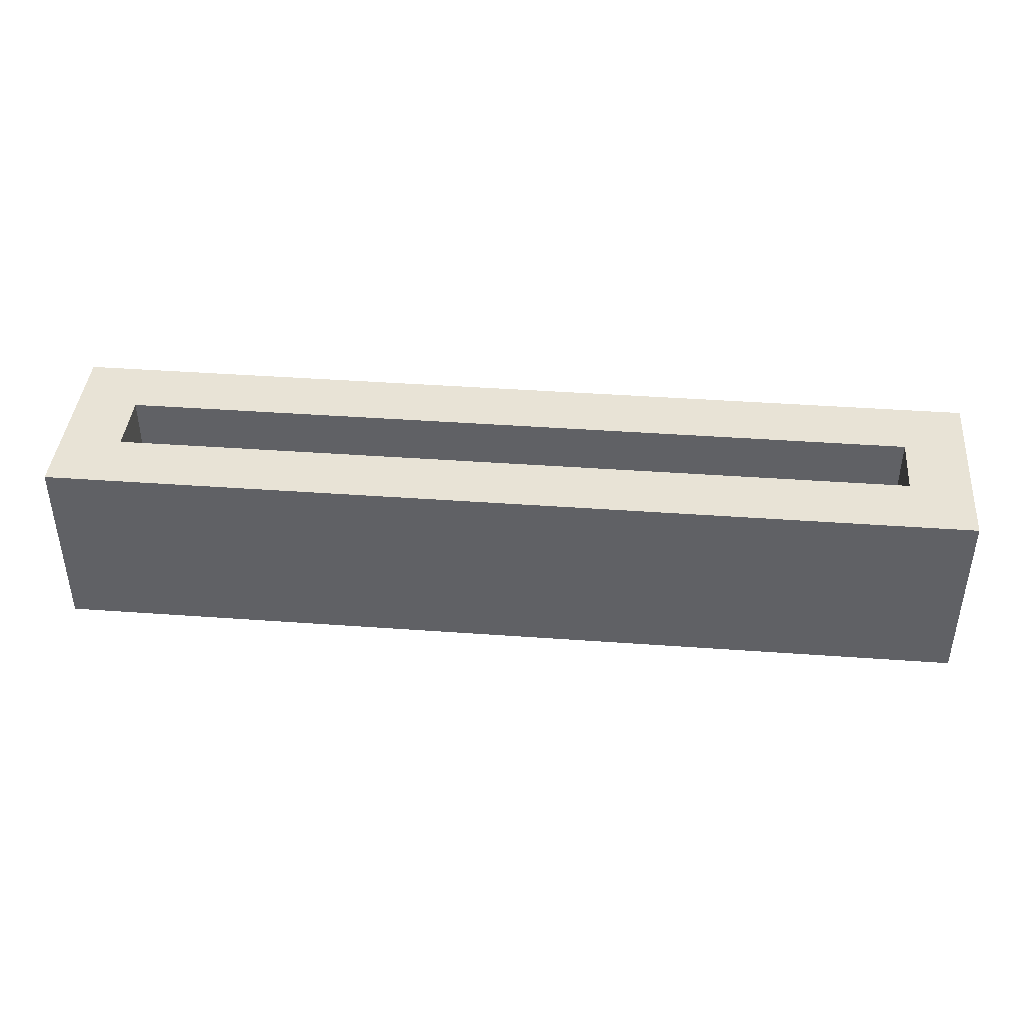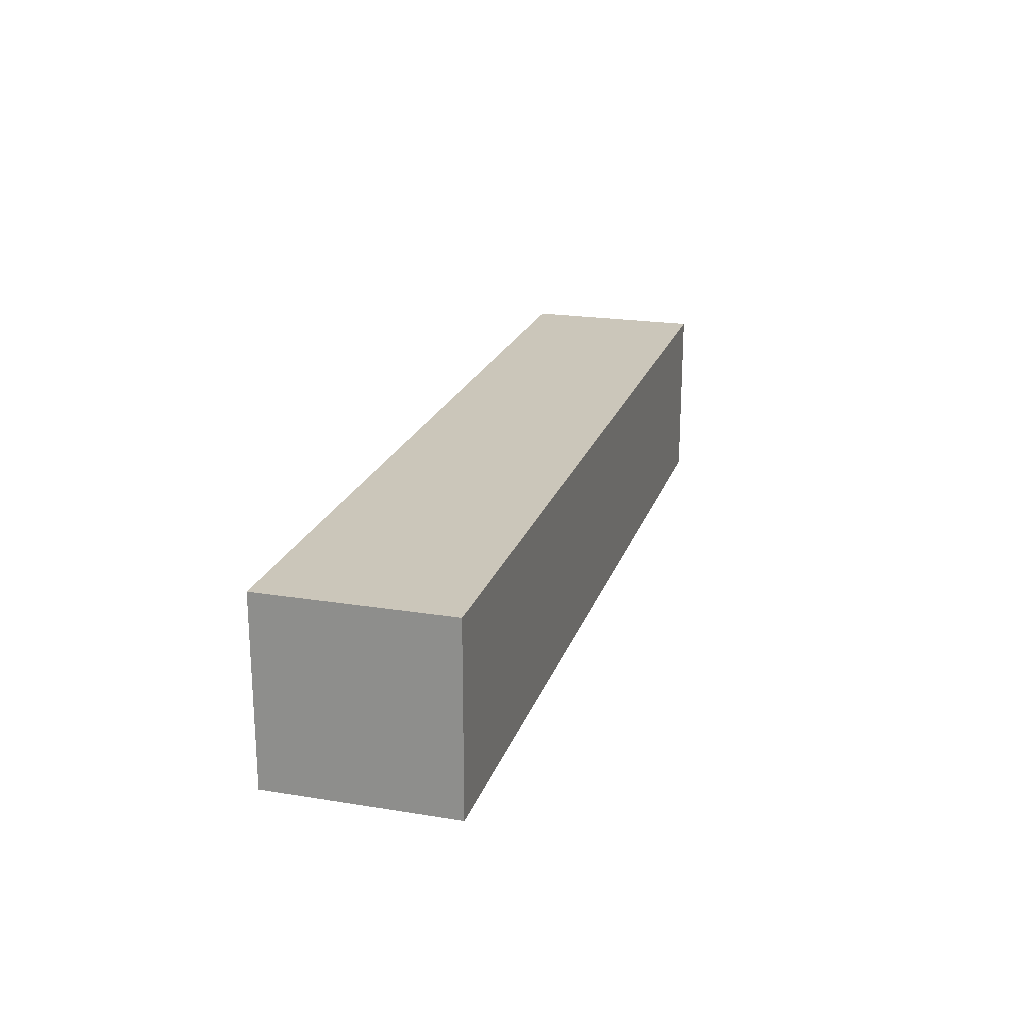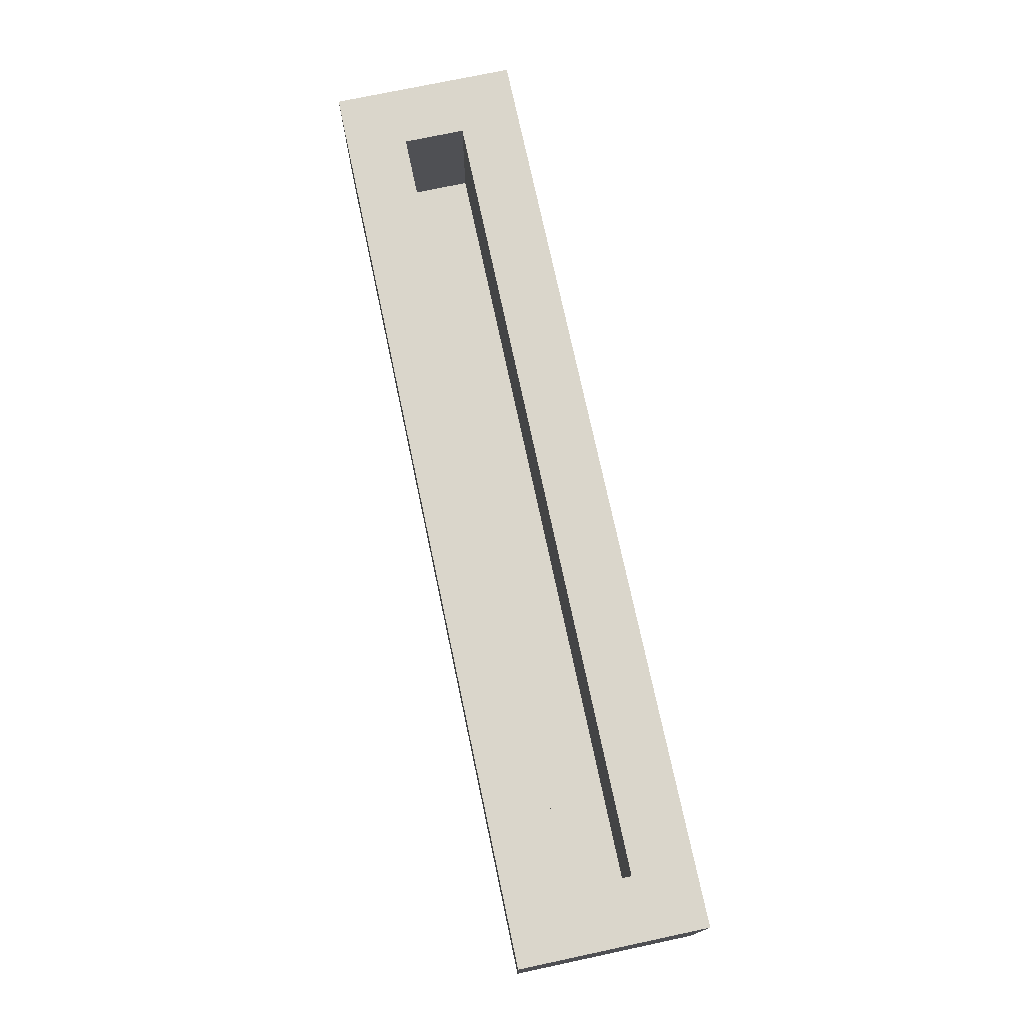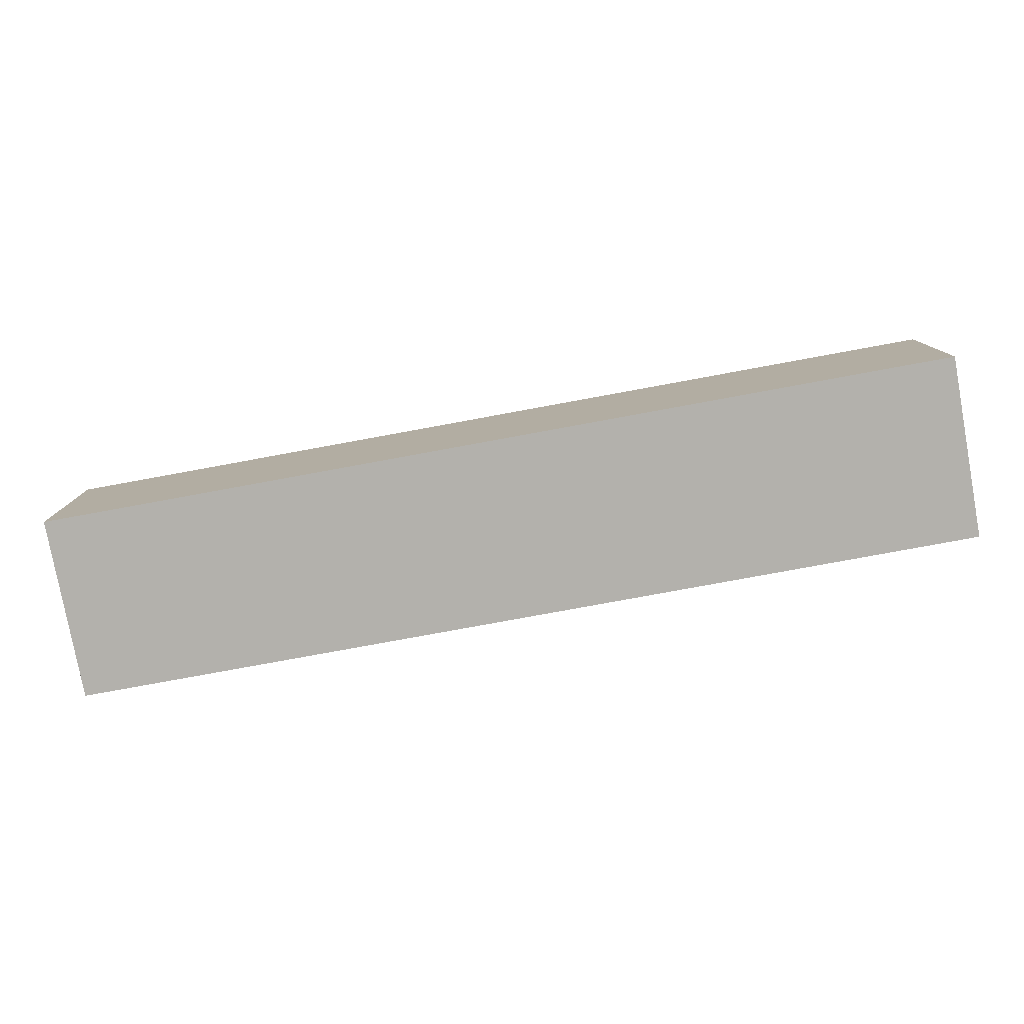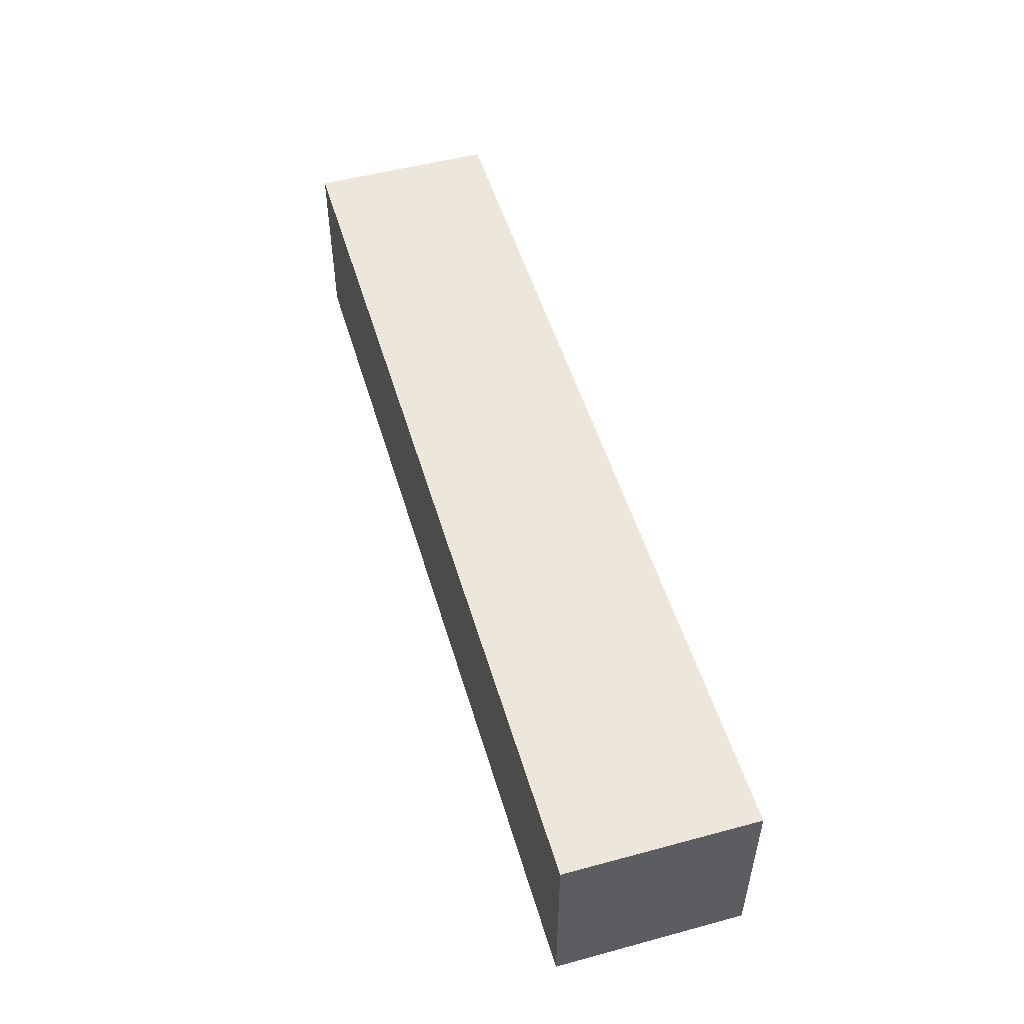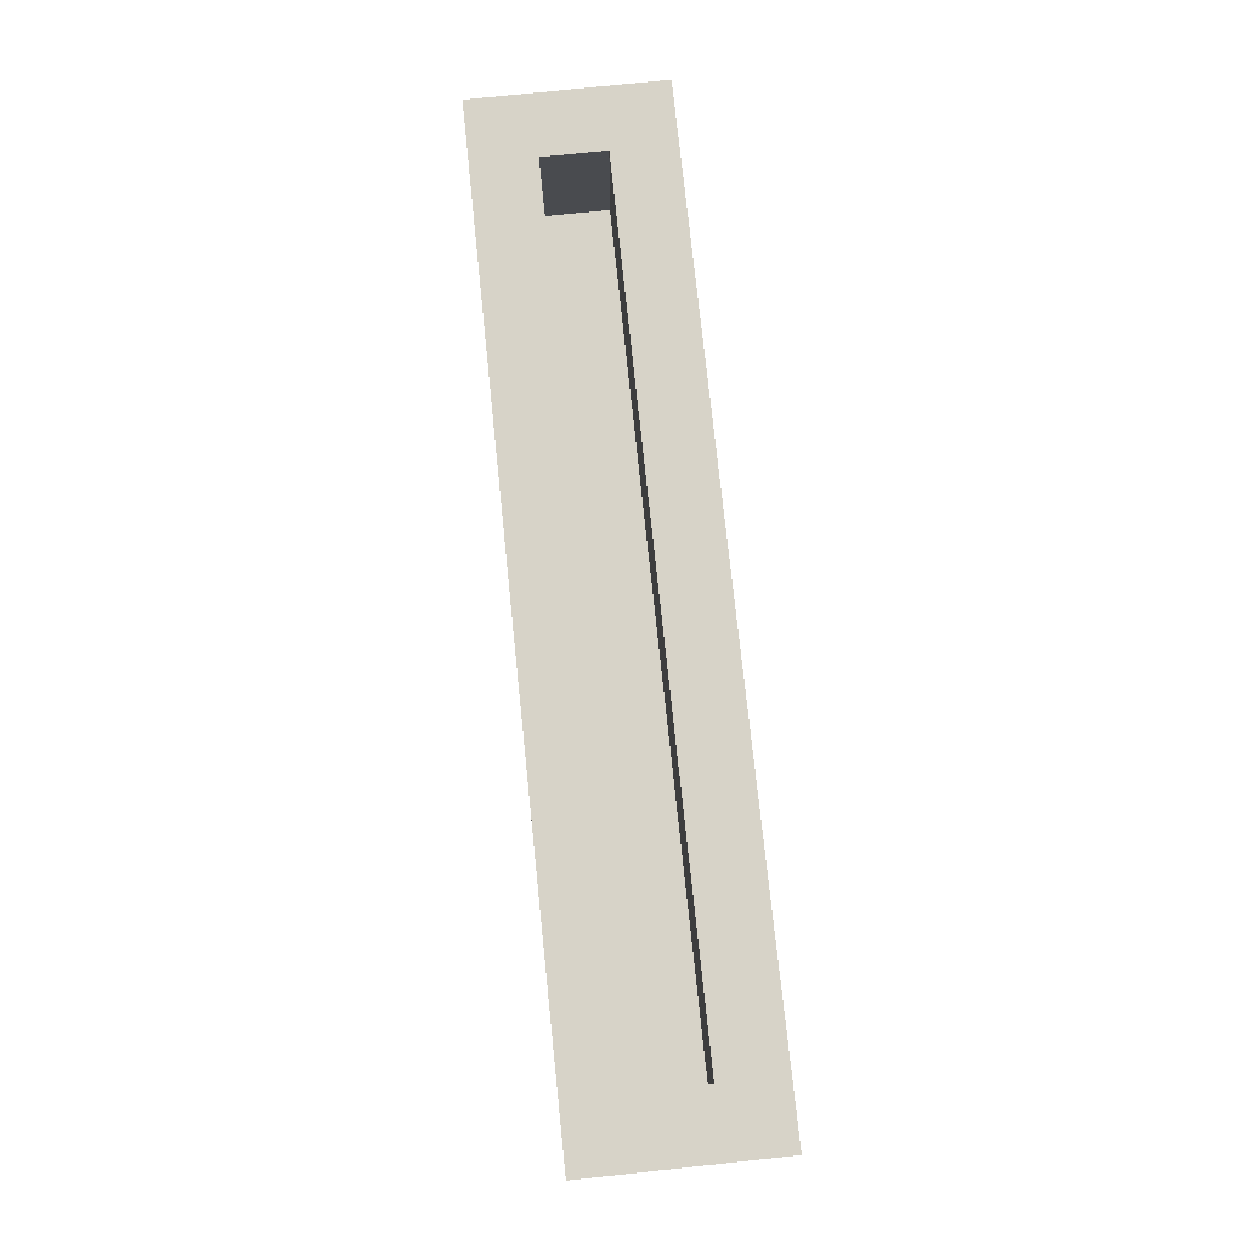
<metadata>
{"format":"obj","ext":"obj","renderer":"f3d","projection":"perspective","resolution":1024,"background":"white","views":[{"elev":41.4,"azim":5.0,"up":"+Y"},{"elev":21.2,"azim":-73.9,"up":"+Z"},{"elev":74.1,"azim":-102.0,"up":"+Y"},{"elev":-79.1,"azim":10.4,"up":"+Y"},{"elev":51.3,"azim":73.7,"up":"+Z"},{"elev":76.5,"azim":-96.0,"up":"+Y"}]}
</metadata>
<code>
o
v -0.9 0 -0.9
v -0.9 0 -1.2
v -0.9 0.3 -0.9
v -0.9 0.3 -1.2
v 0.5 0.1 -1
v 0.5 0.1 -1.1
v 0.5 0.3 -1
v 0.5 0.3 -1.1
v -0.8 0.1 -1
v -0.8 0.1 -1.1
v -0.8 0.3 -1
v -0.8 0.3 -1.1
v 0.6 0 -0.9
v 0.6 0 -1.2
v 0.6 0.3 -0.9
v 0.6 0.3 -1.2
v -0.9 0 -0.9
v -0.9 0.3 -0.9
v 0.6 0 -0.9
v 0.6 0.3 -0.9
v -0.8 0.1 -1.1
v -0.8 0.3 -1.1
v 0.5 0.1 -1.1
v 0.5 0.3 -1.1
v -0.8 0.1 -1
v -0.8 0.3 -1
v 0.5 0.1 -1
v 0.5 0.3 -1
v -0.9 0 -1.2
v -0.9 0.3 -1.2
v 0.6 0 -1.2
v 0.6 0.3 -1.2
v -0.9 0 -0.9
v 0.6 0 -0.9
v -0.9 0 -1.2
v 0.6 0 -1.2
v -0.8 0.1 -1
v 0.5 0.1 -1
v -0.8 0.1 -1.1
v 0.5 0.1 -1.1
v -0.9 0.3 -0.9
v 0.6 0.3 -0.9
v -0.8 0.3 -1
v 0.5 0.3 -1
v -0.8 0.3 -1.1
v 0.5 0.3 -1.1
v -0.9 0.3 -1.2
v 0.6 0.3 -1.2
f 3 2 1
f 4 2 3
f 7 6 5
f 8 6 7
f 9 10 11
f 11 10 12
f 13 14 15
f 15 14 16
f 19 18 17
f 20 18 19
f 23 22 21
f 24 22 23
f 25 26 27
f 27 26 28
f 29 30 31
f 31 30 32
f 35 34 33
f 36 34 35
f 37 38 39
f 39 38 40
f 41 42 43
f 43 42 44
f 41 43 45
f 44 42 46
f 41 45 47
f 45 46 47
f 46 42 48
f 47 46 48

</code>
